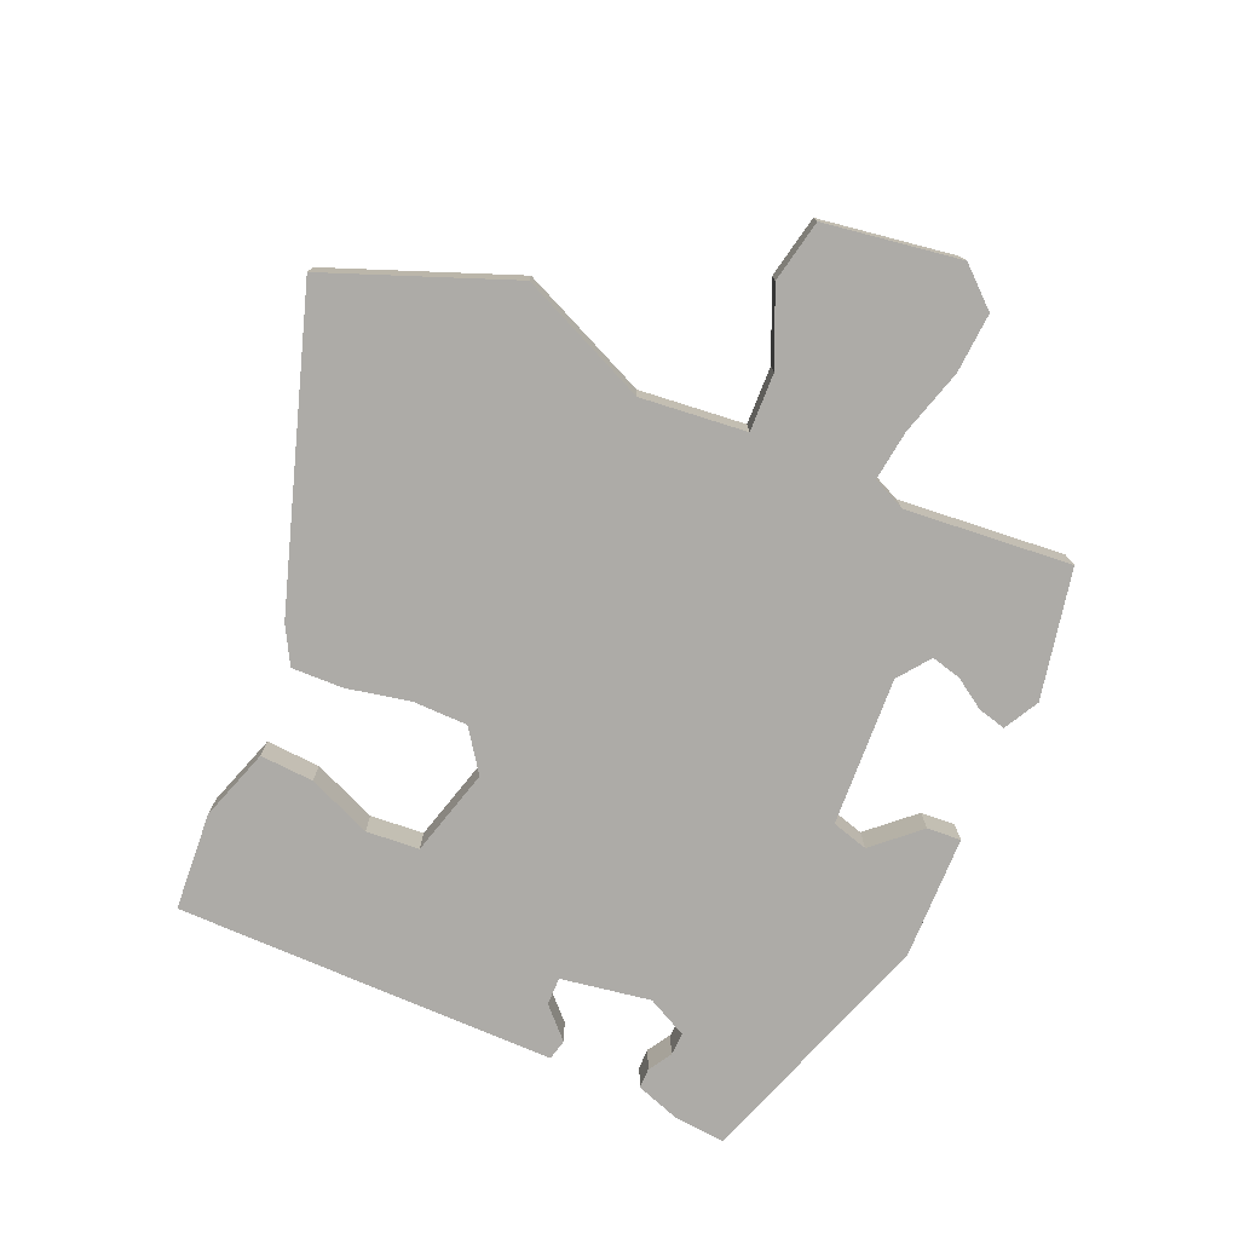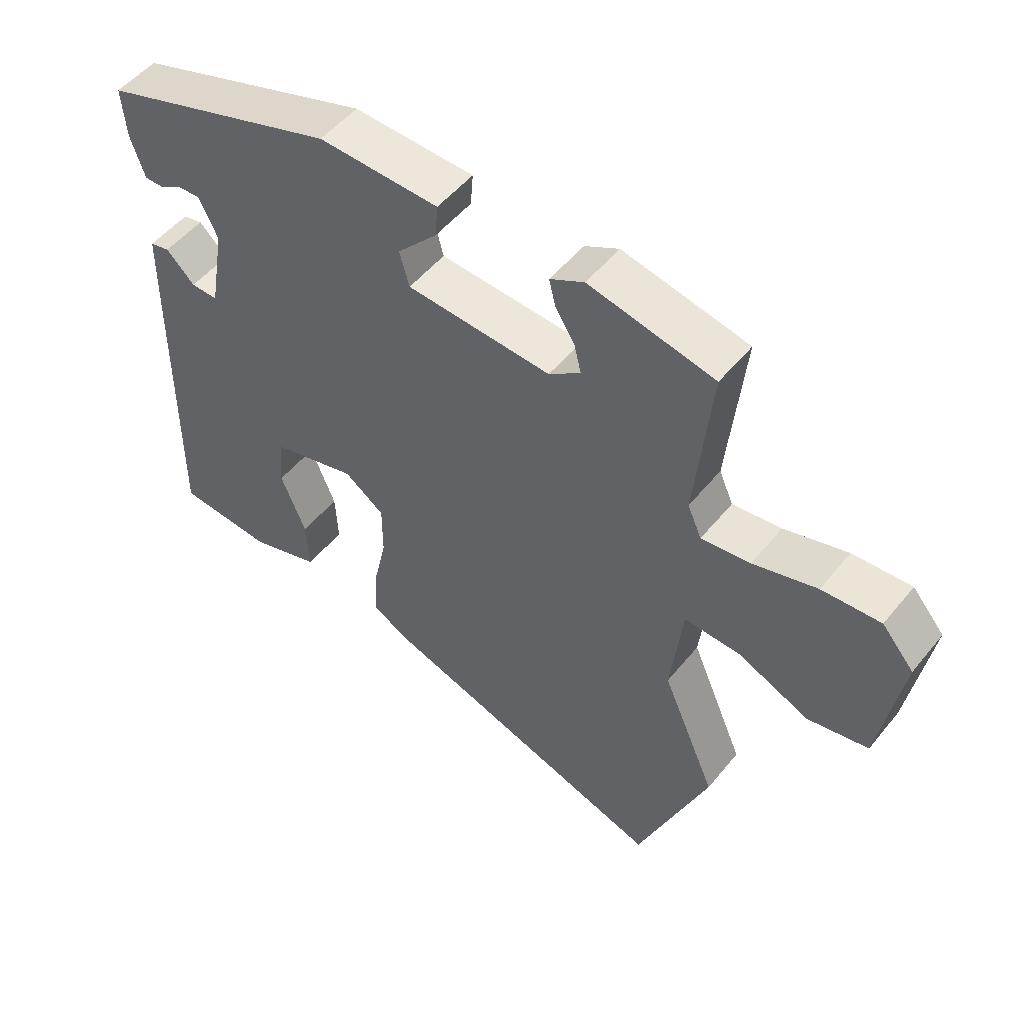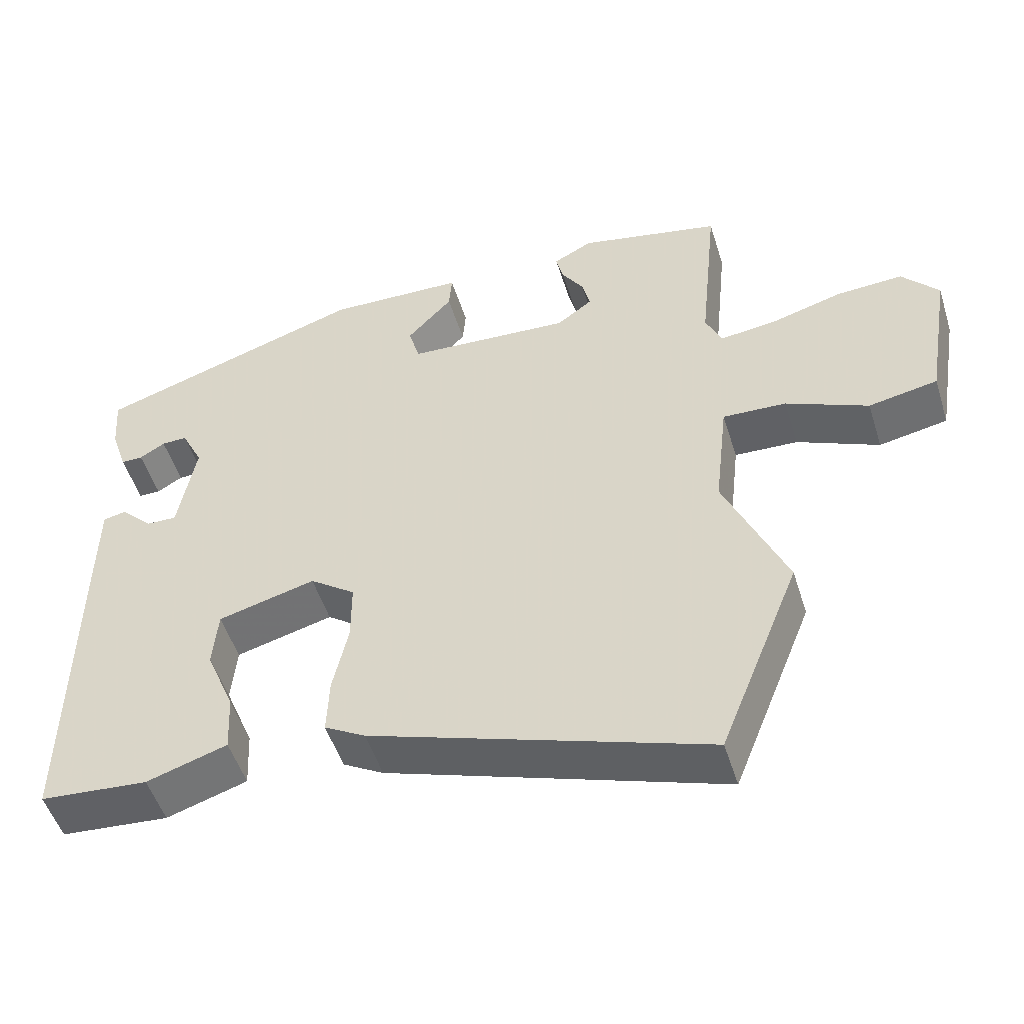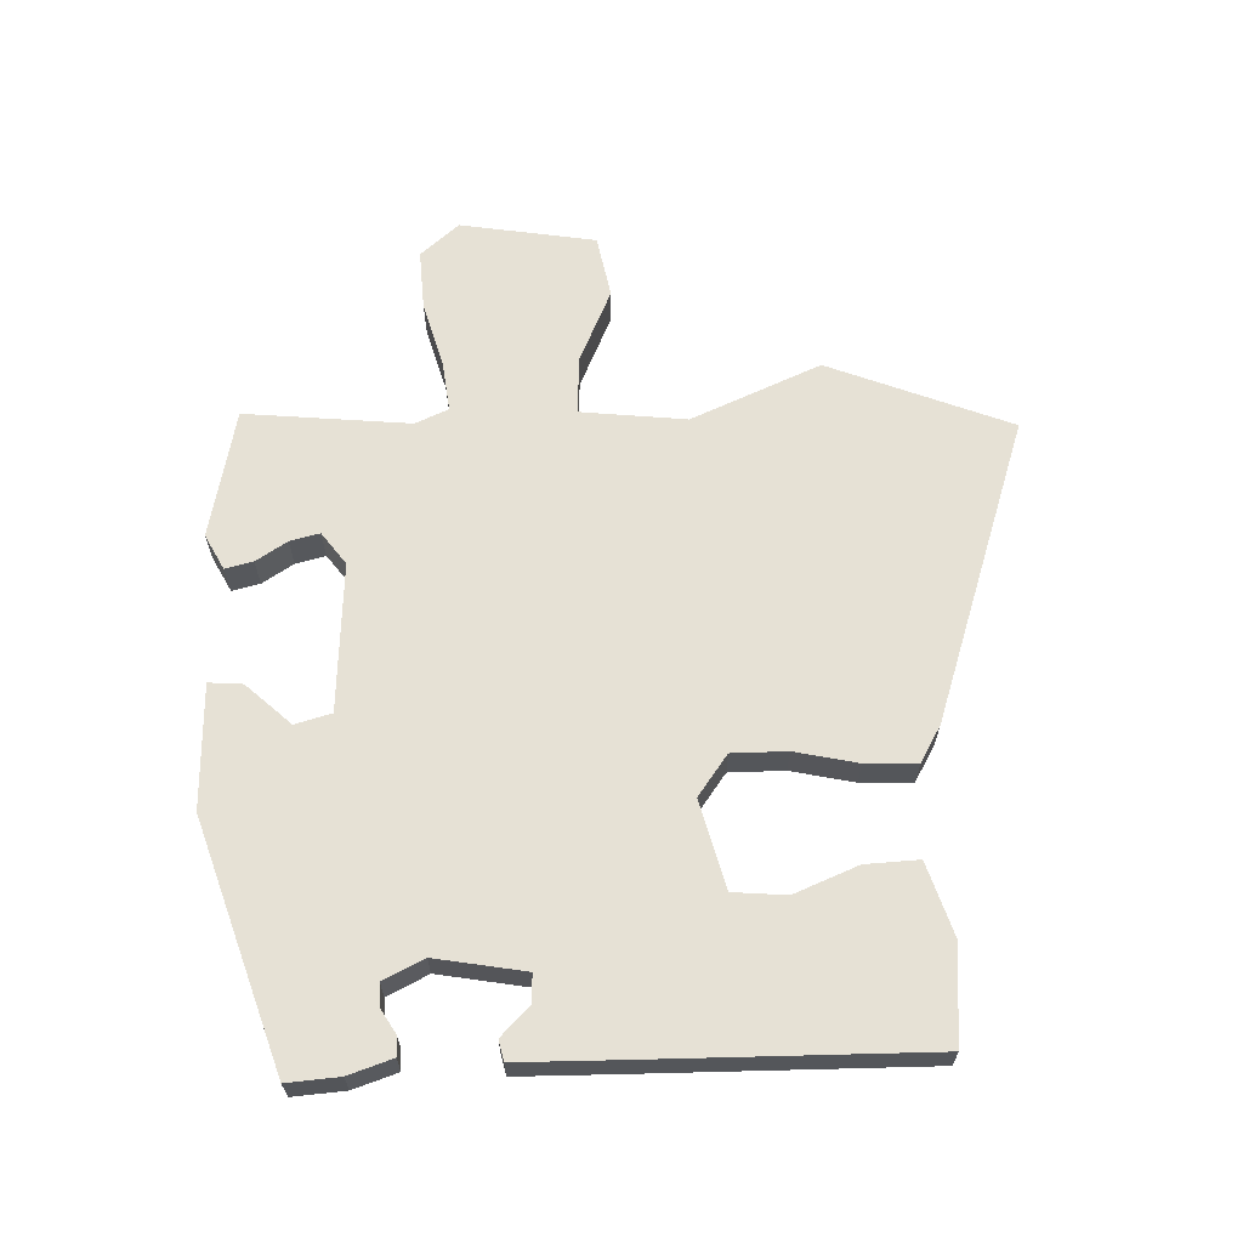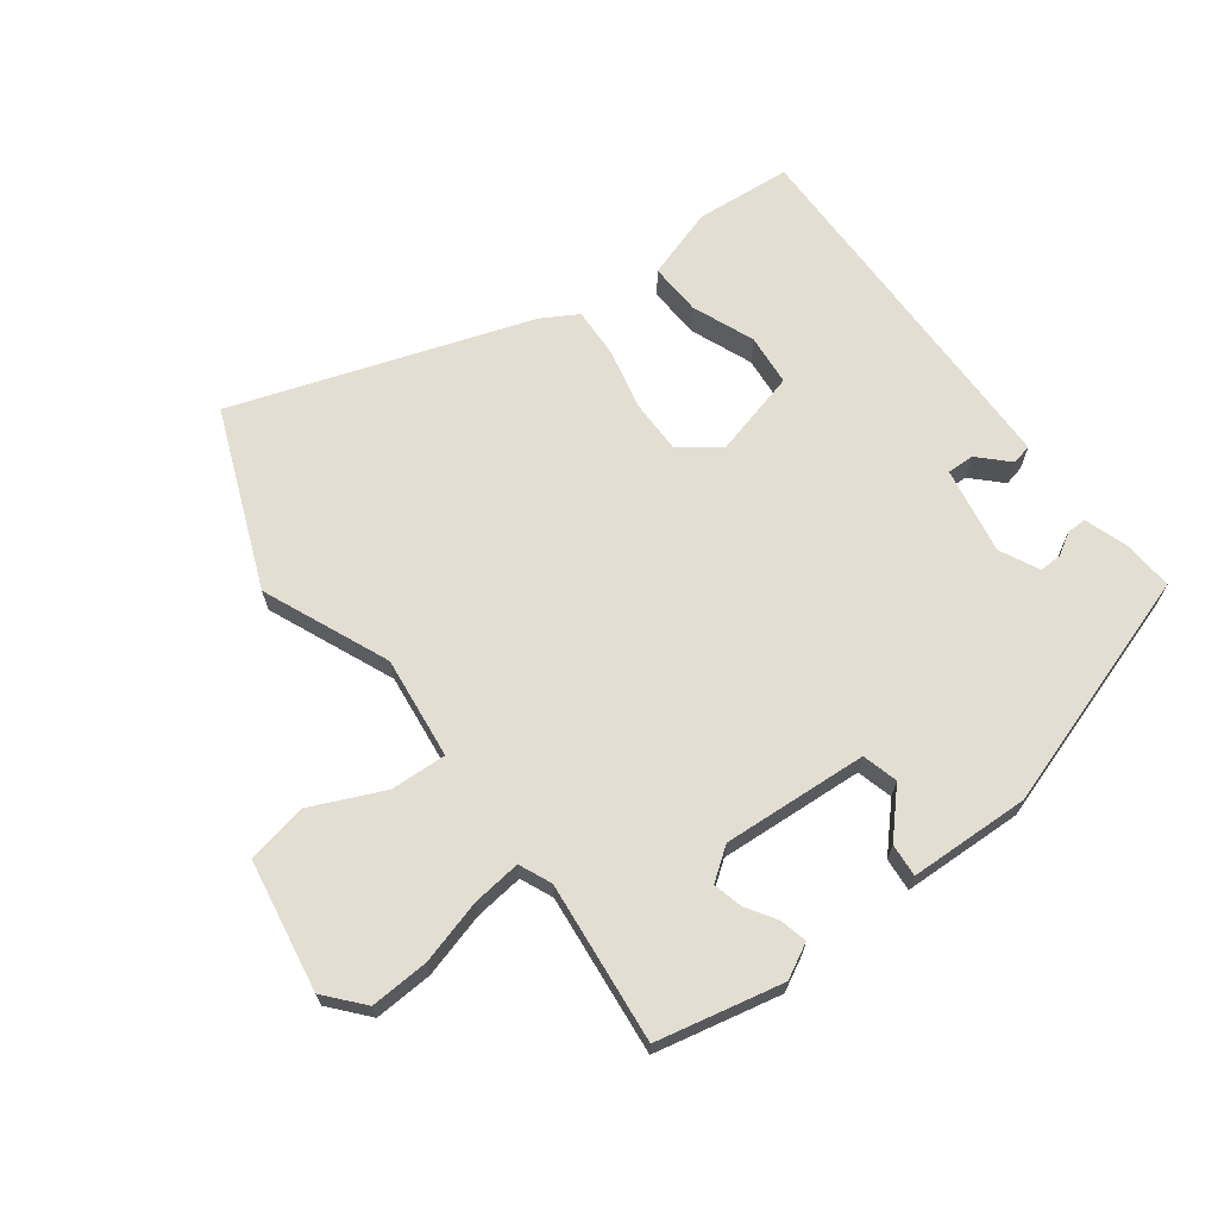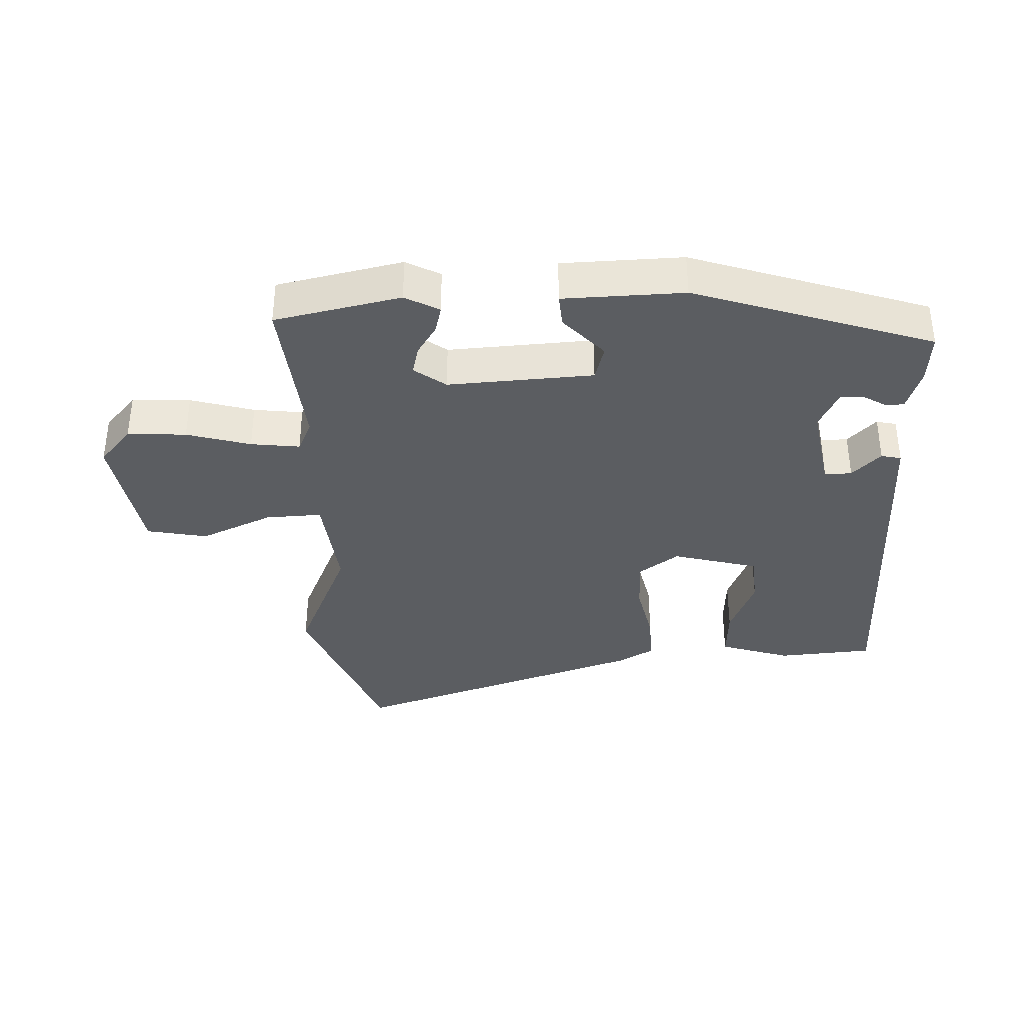
<metadata>
{"format":"obj","ext":"obj","renderer":"f3d","projection":"perspective","resolution":1024,"background":"white","views":[{"elev":-76.4,"azim":-114.0,"up":"+Y"},{"elev":51.6,"azim":-142.2,"up":"+Z"},{"elev":-50.9,"azim":-162.7,"up":"+Z"},{"elev":64.7,"azim":88.0,"up":"+Y"},{"elev":67.5,"azim":-36.7,"up":"+Y"},{"elev":-36.2,"azim":2.1,"up":"+Y"}]}
</metadata>
<code>
v -0.487 0.07 0.434
v -0.292 0.07 0.476
v -0.239 0.07 0.448
v -0.249 0.07 0.406
v -0.279 0.07 0.359
v -0.29 0.07 0.314
v -0.241 0.07 0.278
v -0.016 0.07 0.292
v -0.001 0.07 0.347
v -0.063 0.07 0.414
v -0.067 0.07 0.465
v 0.12 0.07 0.471
v 0.489 0.07 0.35
v 0.483 0.07 0.271
v 0.461 0.07 0.205
v 0.431 0.07 0.205
v 0.396 0.07 0.226
v 0.361 0.07 0.227
v 0.331 0.07 0.166
v 0.355 0.07 0.031
v 0.397 0.07 0.032
v 0.441 0.07 0.076
v 0.472 0.07 0.069
v 0.474 0.07 -0.083
v 0.478 0.07 -0.507
v 0.33 0.07 -0.519
v 0.22 0.07 -0.484
v 0.224 0.07 -0.403
v 0.263 0.07 -0.307
v 0.256 0.07 -0.227
v 0.123 0.07 -0.192
v 0.061 0.07 -0.237
v 0.061 0.07 -0.32
v 0.082 0.07 -0.415
v 0.085 0.07 -0.493
v 0.029 0.07 -0.525
v -0.429 0.07 -0.679
v -0.539 0.07 -0.404
v -0.455 0.07 -0.209
v -0.473 0.07 -0.05
v -0.56 0.07 -0.054
v -0.672 0.07 -0.104
v -0.766 0.07 -0.086
v -0.8 0.07 0.118
v -0.75 0.07 0.176
v -0.659 0.07 0.171
v -0.56 0.07 0.143
v -0.484 0.07 0.134
v -0.462 0.07 0.184
v -0.487 0 0.434
v -0.292 0 0.476
v -0.239 0 0.448
v -0.249 0 0.406
v -0.279 0 0.359
v -0.29 0 0.314
v -0.241 0 0.278
v -0.016 0 0.292
v -0.001 0 0.347
v -0.063 0 0.414
v -0.067 0 0.465
v 0.12 0 0.471
v 0.489 0 0.35
v 0.483 0 0.271
v 0.461 0 0.205
v 0.431 0 0.205
v 0.396 0 0.226
v 0.361 0 0.227
v 0.331 0 0.166
v 0.355 0 0.031
v 0.397 0 0.032
v 0.441 0 0.076
v 0.472 0 0.069
v 0.474 0 -0.083
v 0.478 0 -0.507
v 0.33 0 -0.519
v 0.22 0 -0.484
v 0.224 0 -0.403
v 0.263 0 -0.307
v 0.256 0 -0.227
v 0.123 0 -0.192
v 0.061 0 -0.237
v 0.061 0 -0.32
v 0.082 0 -0.415
v 0.085 0 -0.493
v 0.029 0 -0.525
v -0.429 0 -0.679
v -0.539 0 -0.404
v -0.455 0 -0.209
v -0.473 0 -0.05
v -0.56 0 -0.054
v -0.672 0 -0.104
v -0.766 0 -0.086
v -0.8 0 0.118
v -0.75 0 0.176
v -0.659 0 0.171
v -0.56 0 0.143
v -0.484 0 0.134
v -0.462 0 0.184
f 44 45 46 47
f 44 47 48
f 41 42 43 44
f 40 41 44 48
f 39 40 48 49
f 37 38 39
f 36 37 39 49
f 33 34 35 36
f 32 33 36 49
f 26 27 28 29
f 26 29 30
f 25 26 30
f 24 25 30
f 21 22 23 24
f 20 21 24 30
f 19 20 30 31
f 14 15 16 17
f 14 17 18
f 13 14 18
f 12 13 18
f 9 10 11 12
f 8 9 12 18
f 7 8 18 19
f 2 3 4 5
f 2 5 6
f 1 2 6
f 49 1 6 7
f 31 32 49
f 7 19 31 49
f 96 95 94 93
f 97 96 93
f 93 92 91 90
f 97 93 90 89
f 98 97 89 88
f 88 87 86
f 98 88 86 85
f 85 84 83 82
f 98 85 82 81
f 78 77 76 75
f 79 78 75
f 79 75 74
f 79 74 73
f 73 72 71 70
f 79 73 70 69
f 80 79 69 68
f 66 65 64 63
f 67 66 63
f 67 63 62
f 67 62 61
f 61 60 59 58
f 67 61 58 57
f 68 67 57 56
f 54 53 52 51
f 55 54 51
f 55 51 50
f 56 55 50 98
f 98 81 80
f 98 80 68 56
f 1 50 51 2
f 2 51 52 3
f 3 52 53 4
f 4 53 54 5
f 5 54 55 6
f 6 55 56 7
f 7 56 57 8
f 8 57 58 9
f 9 58 59 10
f 10 59 60 11
f 11 60 61 12
f 12 61 62 13
f 13 62 63 14
f 14 63 64 15
f 15 64 65 16
f 16 65 66 17
f 17 66 67 18
f 18 67 68 19
f 19 68 69 20
f 20 69 70 21
f 21 70 71 22
f 22 71 72 23
f 23 72 73 24
f 24 73 74 25
f 25 74 75 26
f 26 75 76 27
f 27 76 77 28
f 28 77 78 29
f 29 78 79 30
f 30 79 80 31
f 31 80 81 32
f 32 81 82 33
f 33 82 83 34
f 34 83 84 35
f 35 84 85 36
f 36 85 86 37
f 37 86 87 38
f 38 87 88 39
f 39 88 89 40
f 40 89 90 41
f 41 90 91 42
f 42 91 92 43
f 43 92 93 44
f 44 93 94 45
f 45 94 95 46
f 46 95 96 47
f 47 96 97 48
f 48 97 98 49
f 49 98 50 1

</code>
